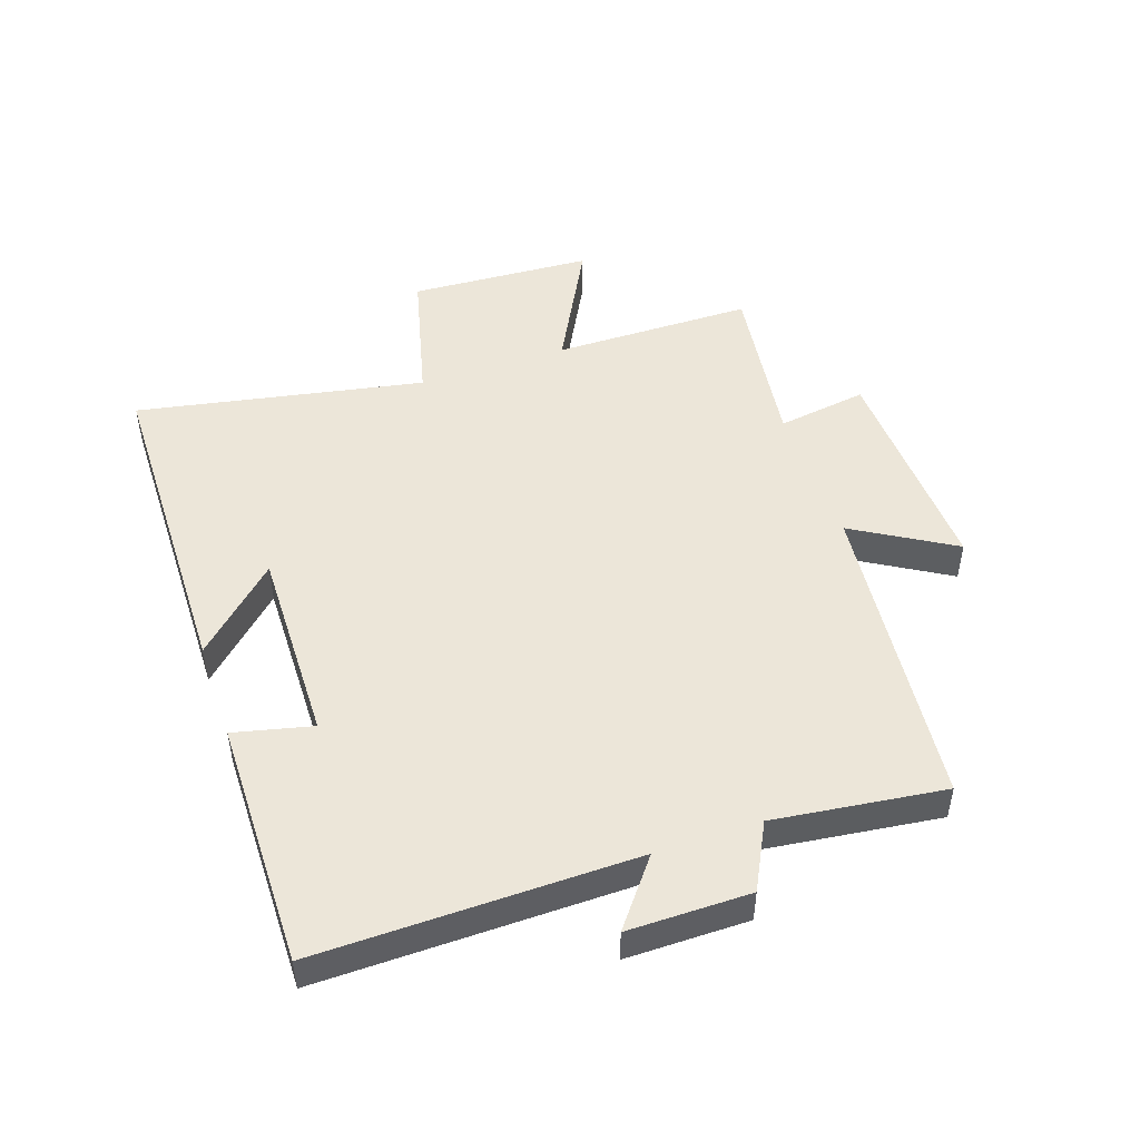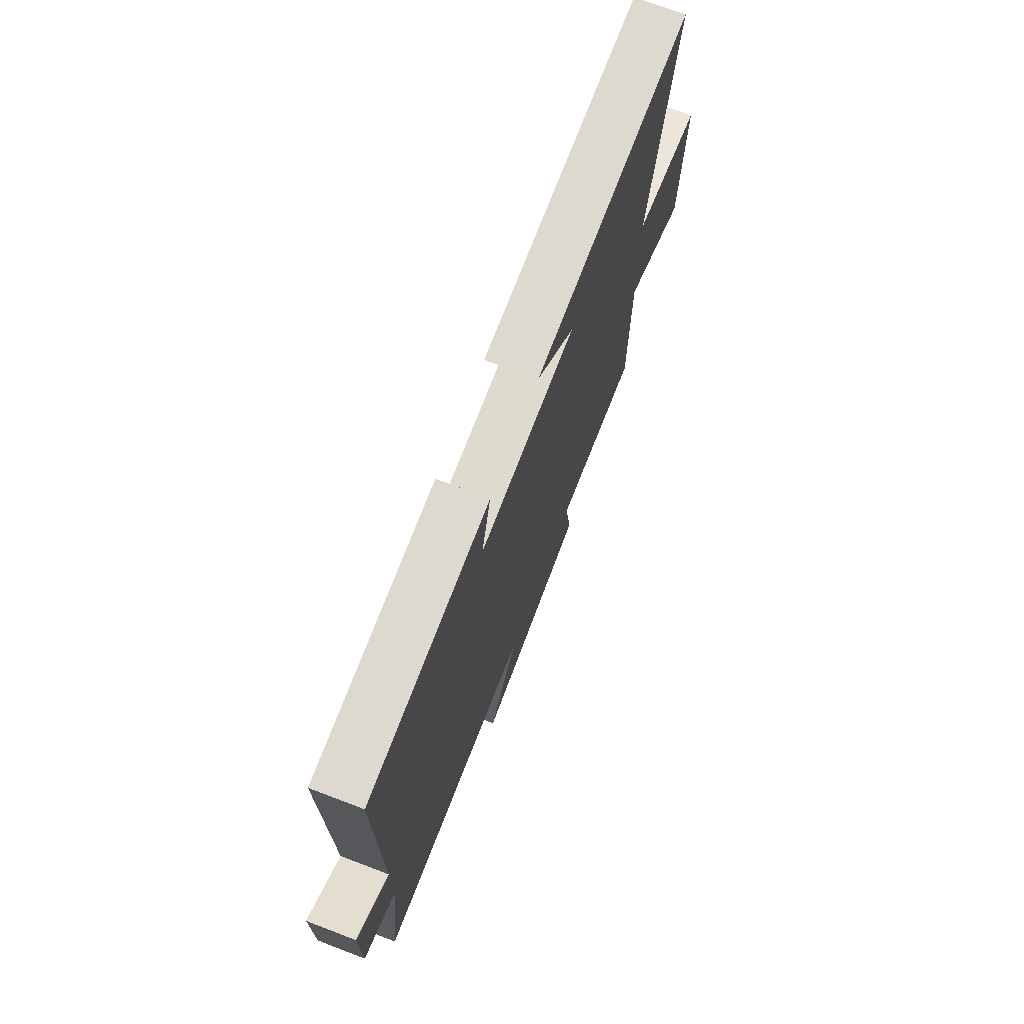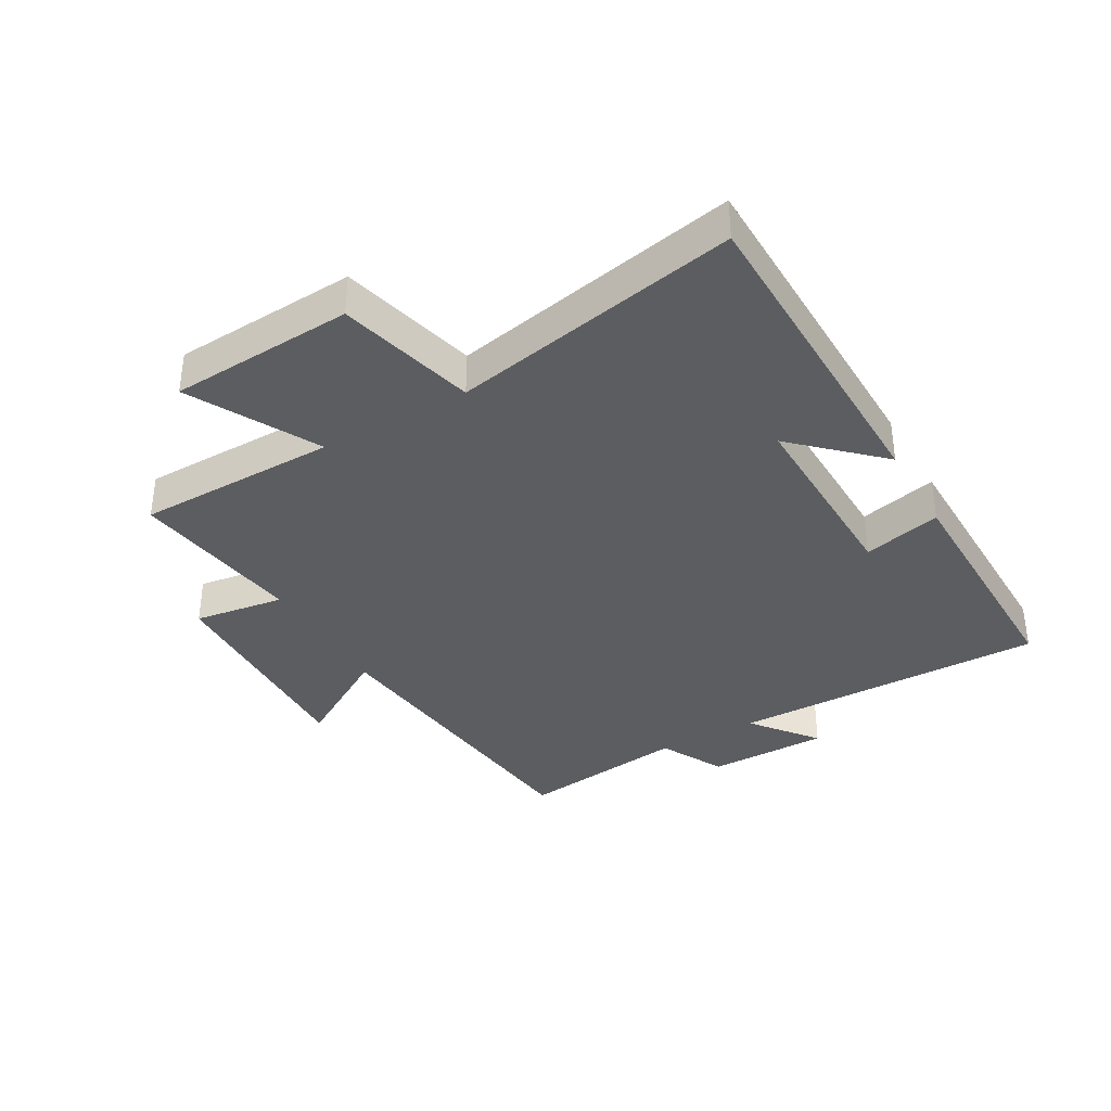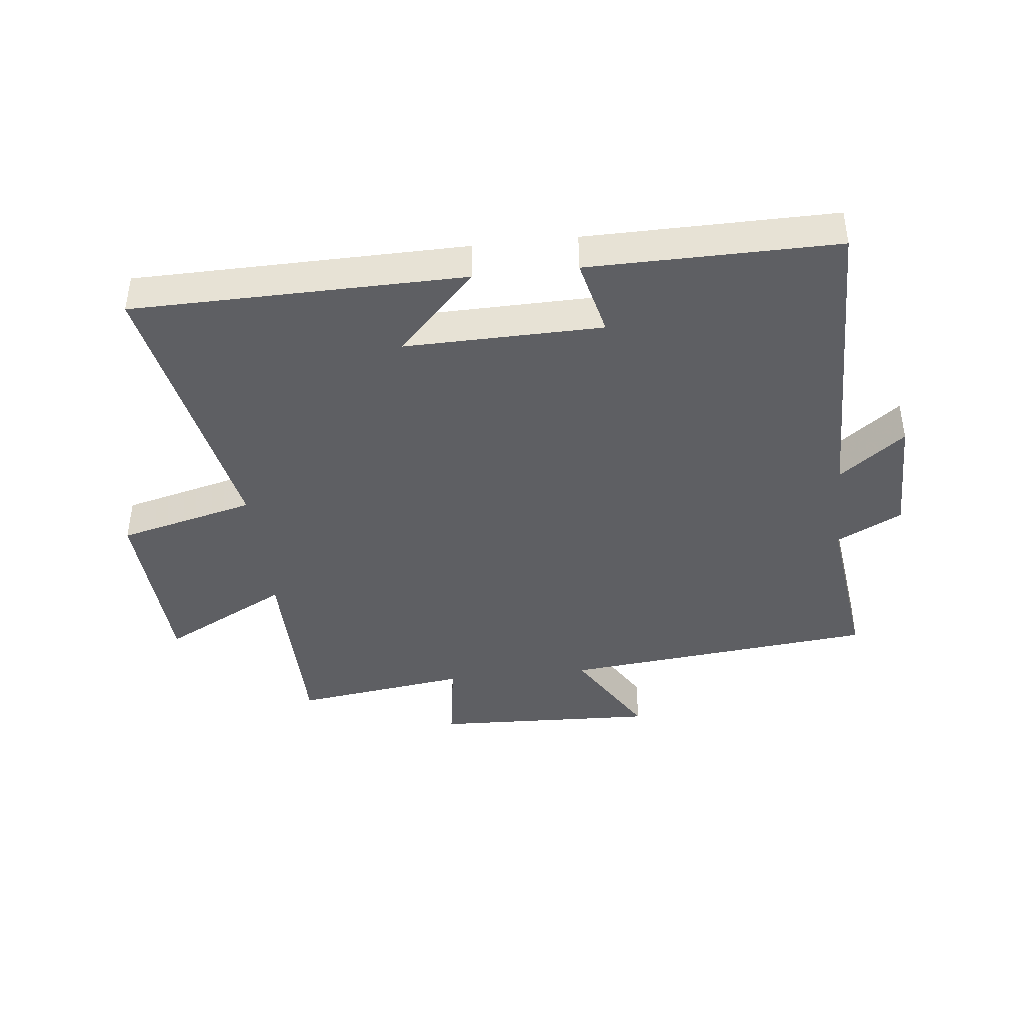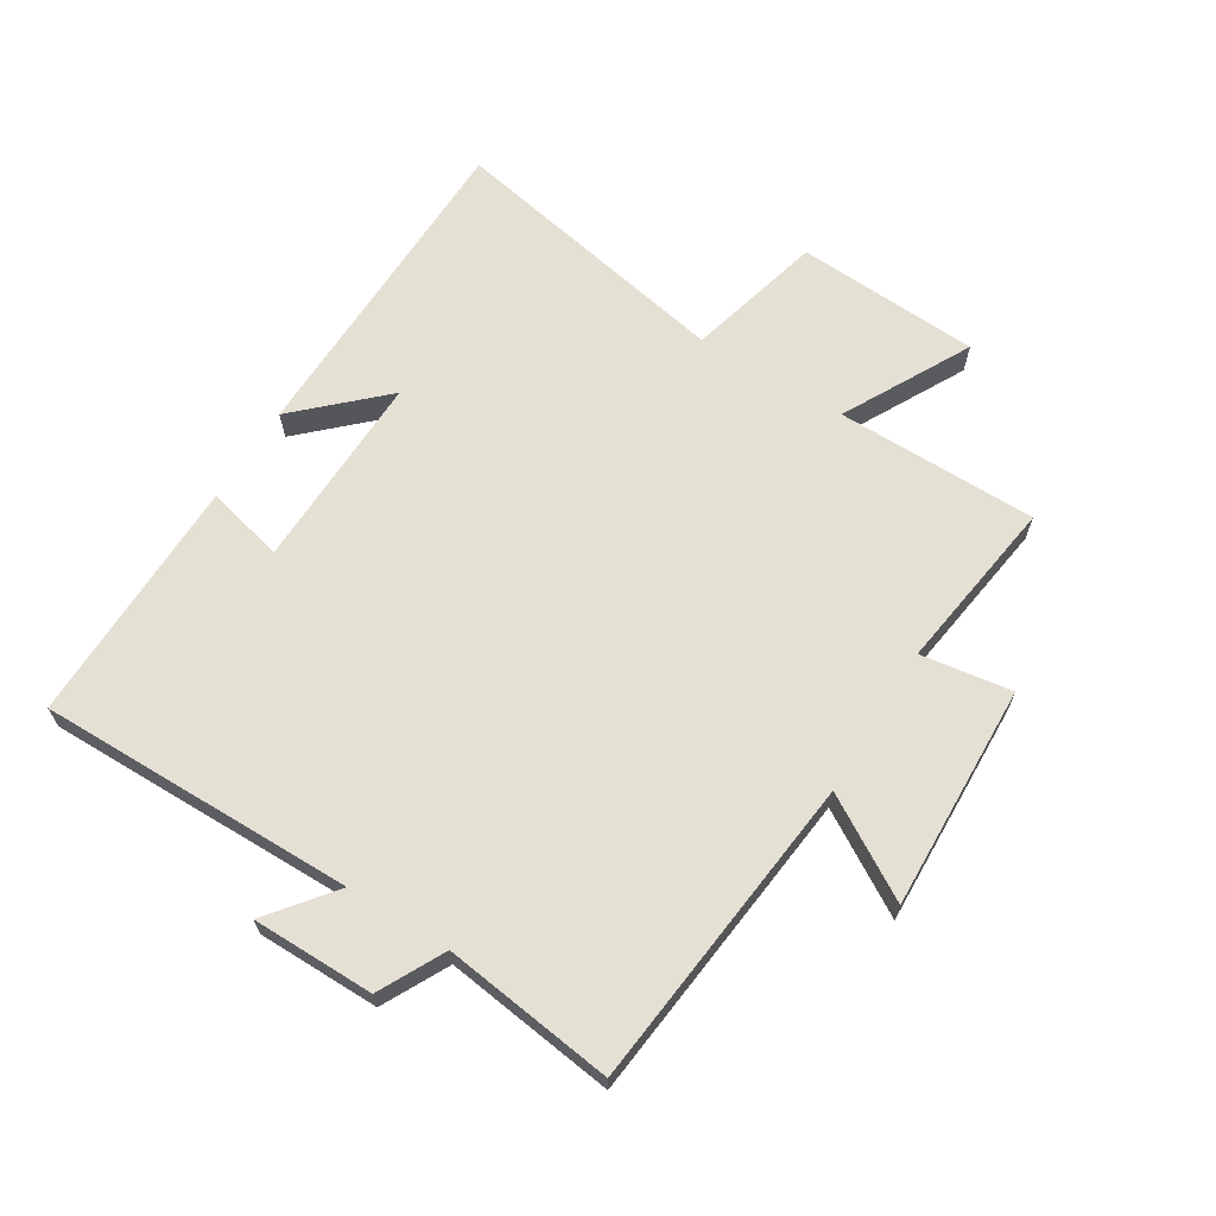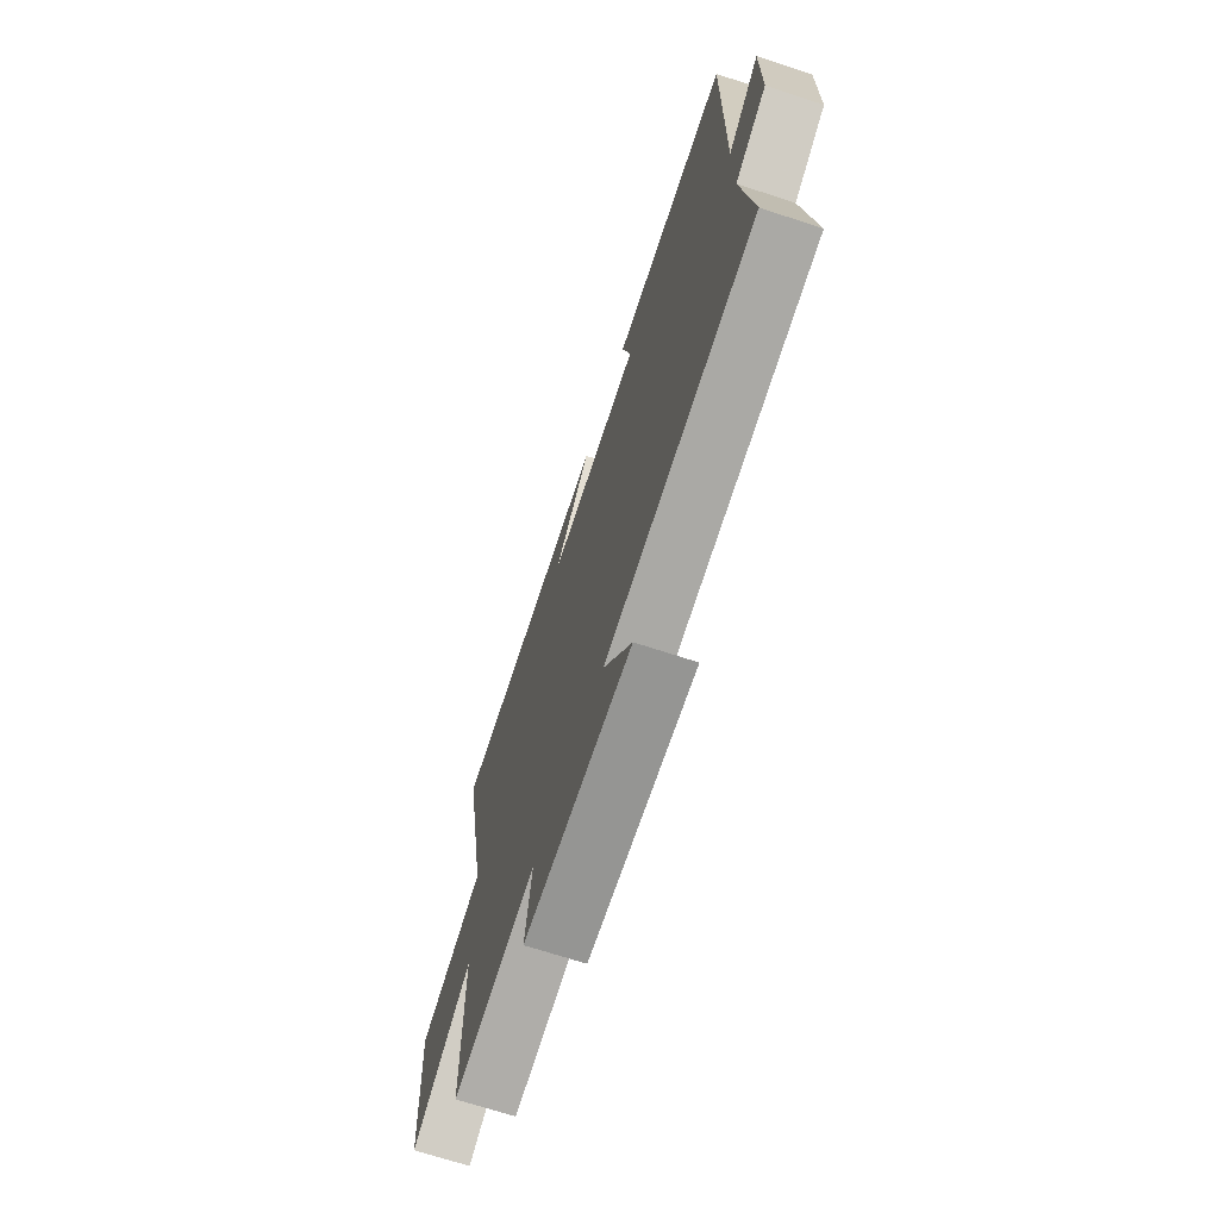
<metadata>
{"format":"obj","ext":"obj","renderer":"f3d","projection":"perspective","resolution":1024,"background":"white","views":[{"elev":48.6,"azim":71.1,"up":"+Y"},{"elev":72.4,"azim":110.8,"up":"+Z"},{"elev":-36.5,"azim":-60.1,"up":"+Y"},{"elev":-41.3,"azim":6.3,"up":"+Y"},{"elev":65.5,"azim":121.9,"up":"+Y"},{"elev":-69.5,"azim":71.8,"up":"+Z"}]}
</metadata>
<code>
v -0.498 0.07 -0.539
v -0.5 0.07 -0.215
v -0.705 0.07 -0.323
v -0.721 0.07 -0.027
v -0.5 0.07 0.029
v -0.589 0.07 0.492
v -0.055 0.07 0.5
v -0.181 0.07 0.368
v 0.137 0.07 0.374
v 0.107 0.07 0.5
v 0.506 0.07 0.504
v 0.5 0.07 -0.005
v 0.605 0.07 0.077
v 0.605 0.07 -0.119
v 0.5 0.07 -0.173
v 0.535 0.07 -0.447
v 0.027 0.07 -0.5
v 0.123 0.07 -0.66
v -0.239 0.07 -0.646
v -0.217 0.07 -0.5
v -0.498 0 -0.539
v -0.5 0 -0.215
v -0.705 0 -0.323
v -0.721 0 -0.027
v -0.5 0 0.029
v -0.589 0 0.492
v -0.055 0 0.5
v -0.181 0 0.368
v 0.137 0 0.374
v 0.107 0 0.5
v 0.506 0 0.504
v 0.5 0 -0.005
v 0.605 0 0.077
v 0.605 0 -0.119
v 0.5 0 -0.173
v 0.535 0 -0.447
v 0.027 0 -0.5
v 0.123 0 -0.66
v -0.239 0 -0.646
v -0.217 0 -0.5
f 17 18 19 20
f 15 16 17 20
f 15 20 1 2
f 12 13 14 15
f 12 15 2
f 9 10 11 12
f 8 9 12 2
f 6 7 8
f 5 6 8
f 5 8 2 3
f 3 4 5
f 40 39 38 37
f 40 37 36 35
f 22 21 40 35
f 35 34 33 32
f 22 35 32
f 32 31 30 29
f 22 32 29 28
f 28 27 26
f 28 26 25
f 23 22 28 25
f 25 24 23
f 1 21 22 2
f 2 22 23 3
f 3 23 24 4
f 4 24 25 5
f 5 25 26 6
f 6 26 27 7
f 7 27 28 8
f 8 28 29 9
f 9 29 30 10
f 10 30 31 11
f 11 31 32 12
f 12 32 33 13
f 13 33 34 14
f 14 34 35 15
f 15 35 36 16
f 16 36 37 17
f 17 37 38 18
f 18 38 39 19
f 19 39 40 20
f 20 40 21 1

</code>
